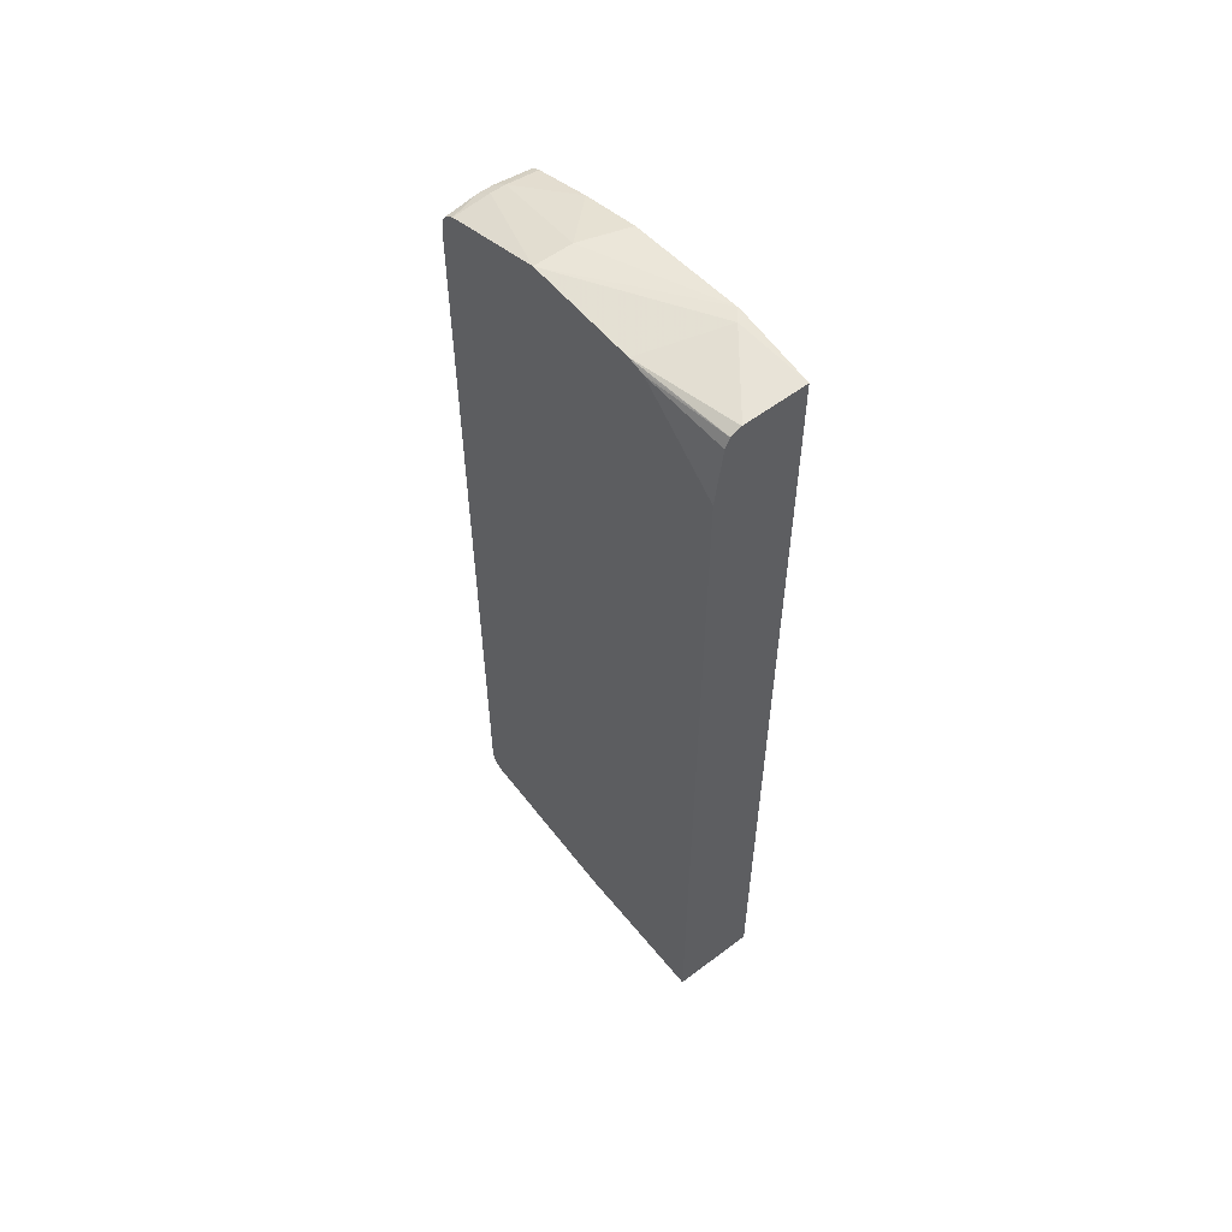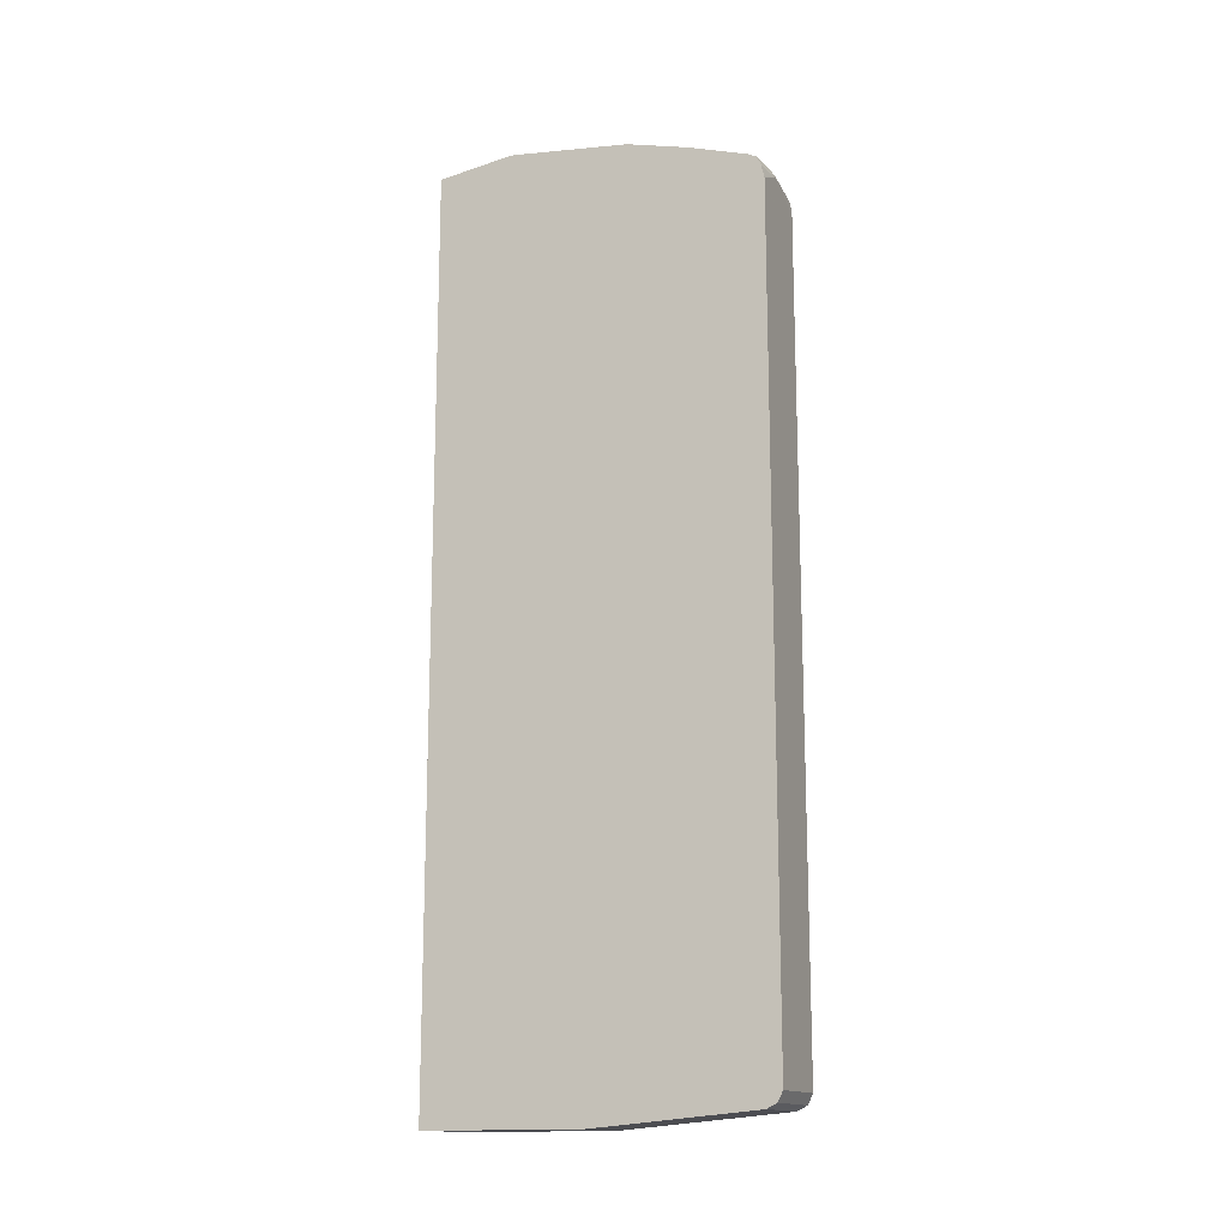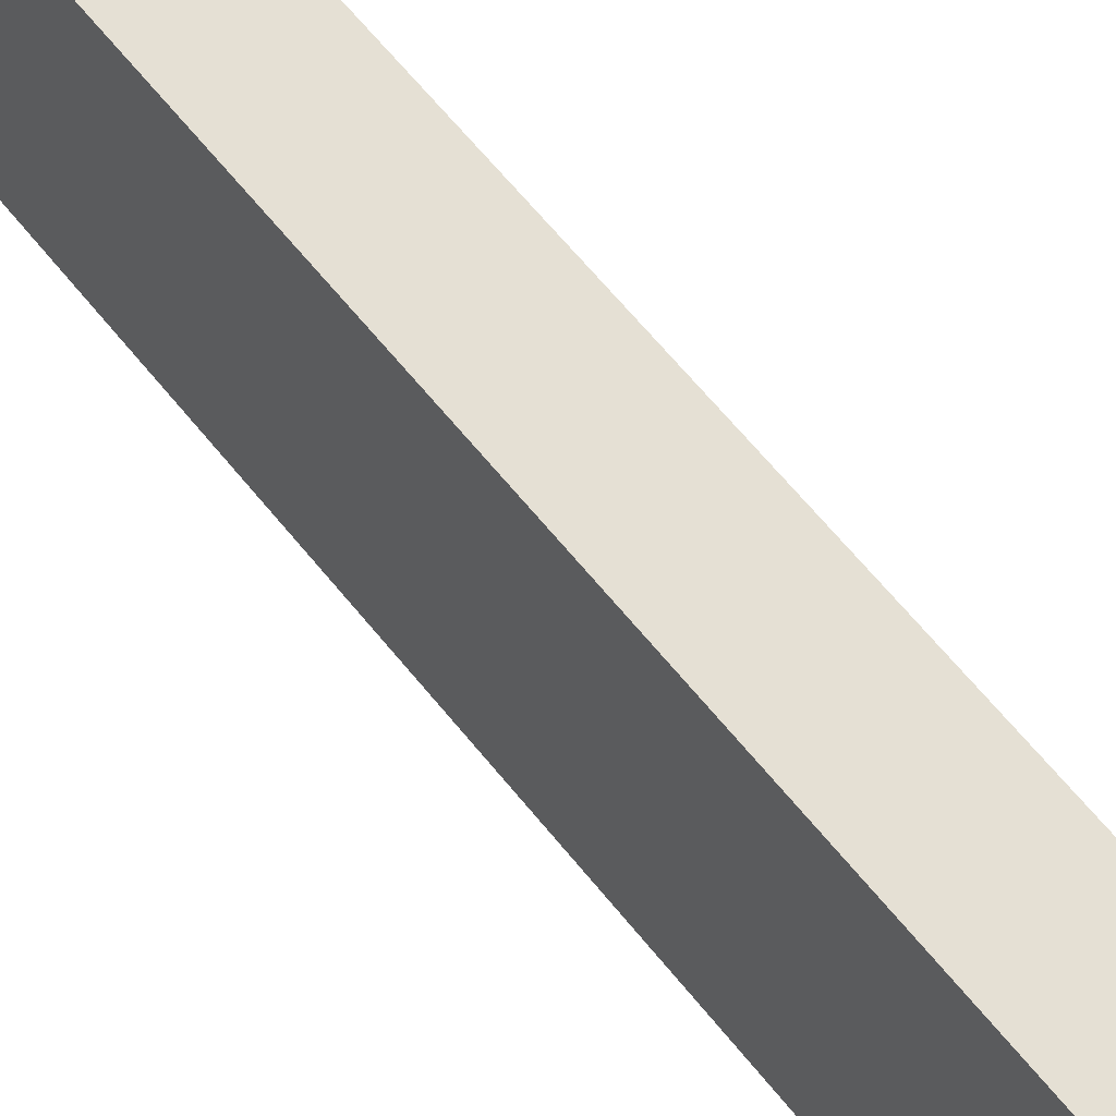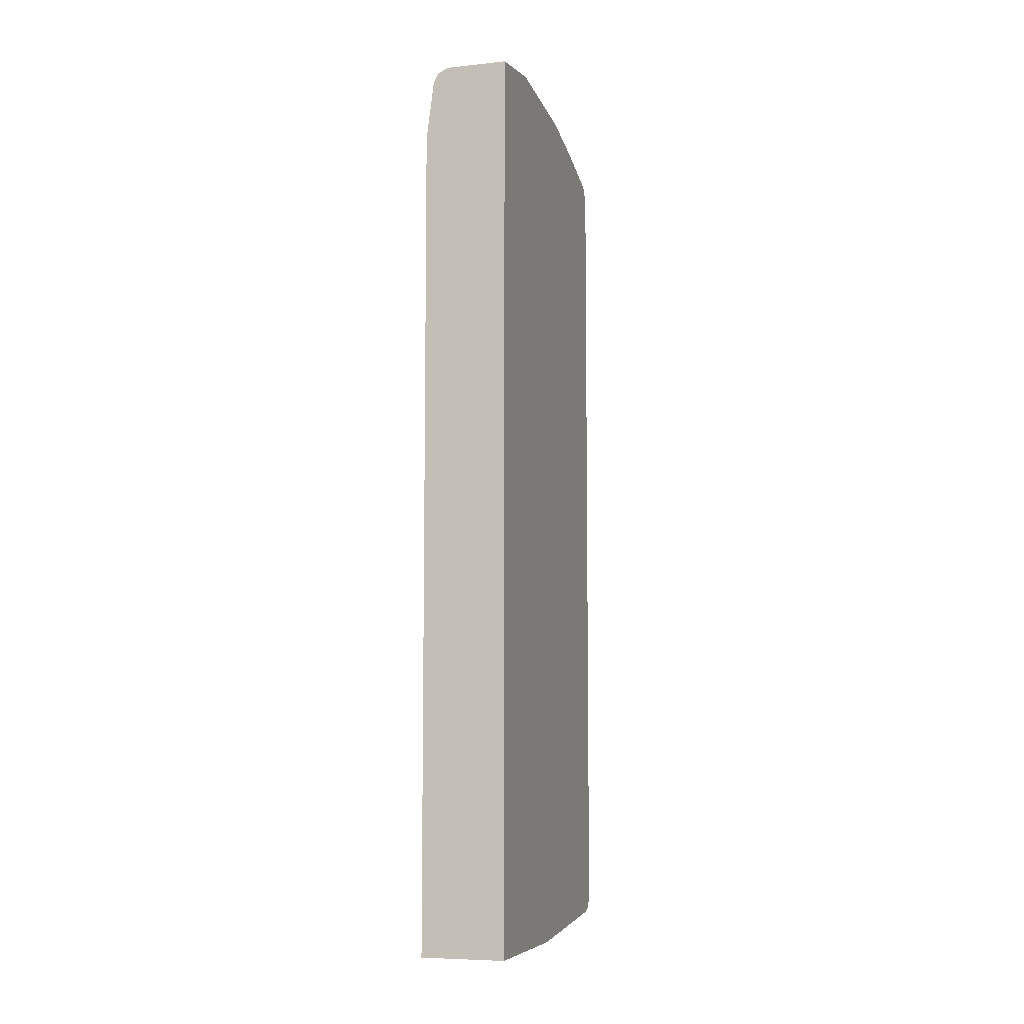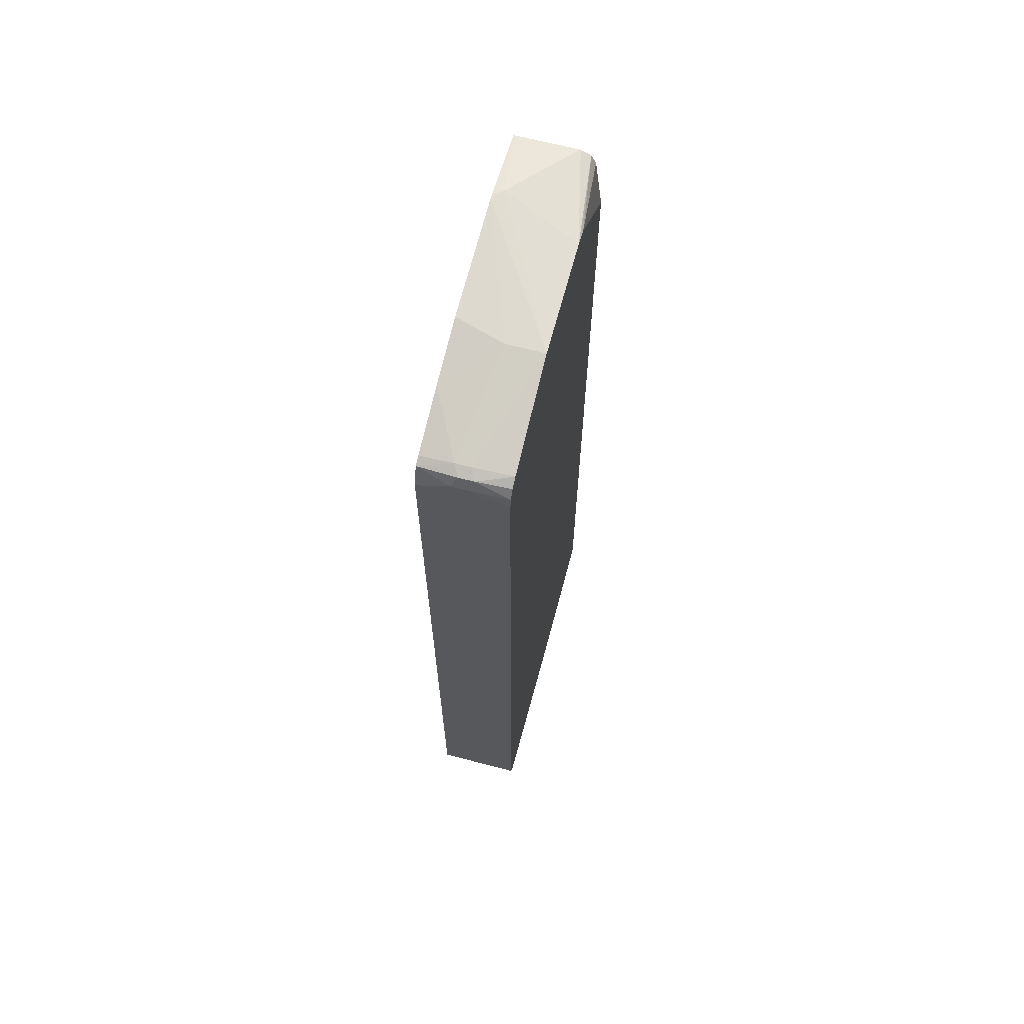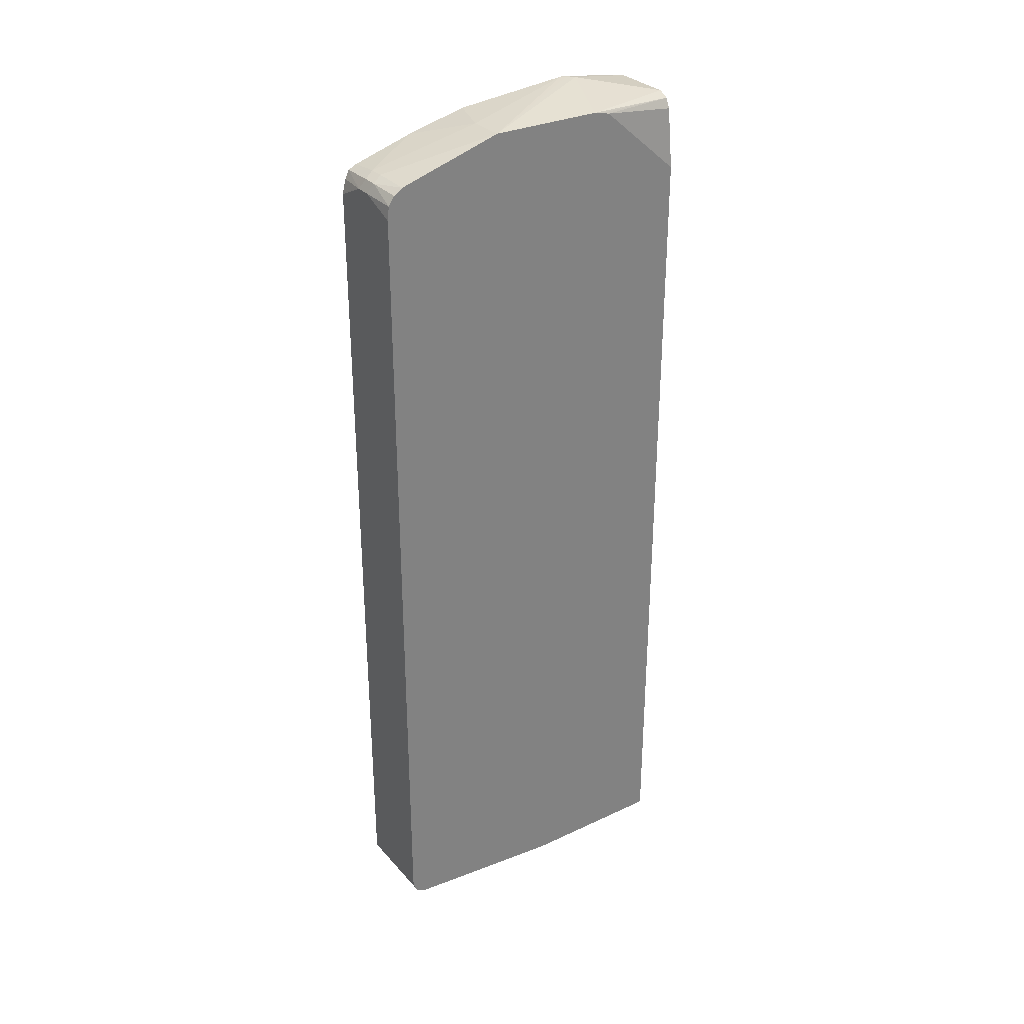
<metadata>
{"format":"obj","ext":"obj","renderer":"f3d","projection":"perspective","resolution":1024,"background":"white","views":[{"elev":56.0,"azim":141.5,"up":"+Z"},{"elev":-14.9,"azim":-68.0,"up":"+Z"},{"elev":65.7,"azim":140.8,"up":"+Y"},{"elev":-7.1,"azim":-163.1,"up":"+Z"},{"elev":65.7,"azim":14.8,"up":"+Z"},{"elev":30.7,"azim":56.2,"up":"+Z"}]}
</metadata>
<code>
v -0.008594 -0.06687 -0.4981
v -0.008594 -0.2325 -0.4981
v -0.1018 -0.06687 -0.4981
v -0.008594 -0.06687 0.4169
v -0.1018 -0.2347 -0.4981
v -0.008594 -0.4151 -0.4814
v -0.1018 -0.06687 0.498
v -0.01684 -0.06687 0.4819
v -0.008594 -0.156 0.4939
v -0.1018 -0.4151 -0.4814
v -0.008594 -0.4262 -0.4759
v -0.1018 -0.4165 -0.4807
v -0.1018 -0.1396 0.5093
v -0.09131 -0.1411 0.5106
v -0.03367 -0.06687 0.498
v -0.02207 -0.06687 0.4924
v -0.008594 -0.165 0.4959
v -0.1018 -0.4262 -0.4759
v -0.008594 -0.4317 -0.4648
v -0.1018 -0.149 0.5106
v -0.09754 -0.1494 0.5106
v -0.008594 -0.2988 0.498
v -0.008594 -0.1746 0.498
v -0.03316 -0.06687 0.4979
v -0.02239 -0.06687 0.4926
v -0.1018 -0.4317 -0.4648
v -0.008594 -0.4317 0.4317
v -0.1018 -0.1538 0.5106
v -0.04981 -0.4151 0.4648
v -0.008594 -0.4133 0.4632
v -0.04981 -0.2988 0.498
v -0.1018 -0.4317 0.4317
v -0.008594 -0.4299 0.4465
v -0.04981 -0.4317 0.4483
v -0.1018 -0.2822 0.498
v -0.06641 -0.4151 0.4648
v -0.04428 -0.4262 0.4593
v -0.008594 -0.4234 0.4565
v -0.1018 -0.2848 0.4974
v -0.1018 -0.3487 0.4814
v -0.06641 -0.4317 0.4483
v -0.1018 -0.4312 0.4338
v -0.1018 -0.4143 0.4611
v -0.1018 -0.4185 0.459
v -0.1018 -0.4234 0.4565
v -0.06087 -0.4262 0.4593
v -0.1018 -0.4258 0.4517
v -0.1018 -0.4279 0.4475
f 19 27 34
f 19 34 41
f 19 41 32
f 22 29 30
f 21 28 22
f 22 28 31
f 16 23 17
f 19 32 26
f 16 25 23
f 11 26 18
f 14 23 15
f 14 22 23
f 14 21 22
f 14 28 21
f 14 20 28
f 13 20 14
f 11 19 26
f 11 18 12
f 22 36 29
f 15 23 24
f 23 25 24
f 36 45 46
f 28 35 31
f 41 48 42
f 41 47 48
f 41 45 47
f 41 46 45
f 36 40 43
f 9 16 17
f 36 44 45
f 36 43 44
f 34 46 41
f 27 33 34
f 34 37 46
f 33 38 37
f 32 41 42
f 31 40 36
f 31 39 40
f 31 35 39
f 30 37 38
f 29 37 30
f 29 46 37
f 29 36 46
f 33 37 34
f 8 16 9
f 22 31 36
f 7 13 14
f 1 11 6
f 1 19 11
f 1 27 19
f 1 33 27
f 1 38 33
f 1 30 38
f 1 22 30
f 1 23 22
f 1 17 23
f 1 6 2
f 1 9 17
f 1 8 4
f 1 16 8
f 1 25 16
f 1 24 25
f 1 15 24
f 1 7 15
f 1 5 3
f 1 2 5
f 7 14 15
f 1 4 9
f 2 6 5
f 1 3 7
f 3 10 12
f 3 5 10
f 6 11 12
f 6 12 10
f 4 8 9
f 3 13 7
f 3 20 13
f 3 28 20
f 3 35 28
f 3 39 35
f 3 40 39
f 5 6 10
f 3 44 43
f 3 43 40
f 3 26 32
f 3 32 42
f 3 18 26
f 3 48 47
f 3 47 45
f 3 45 44
f 3 42 48
f 3 12 18

</code>
